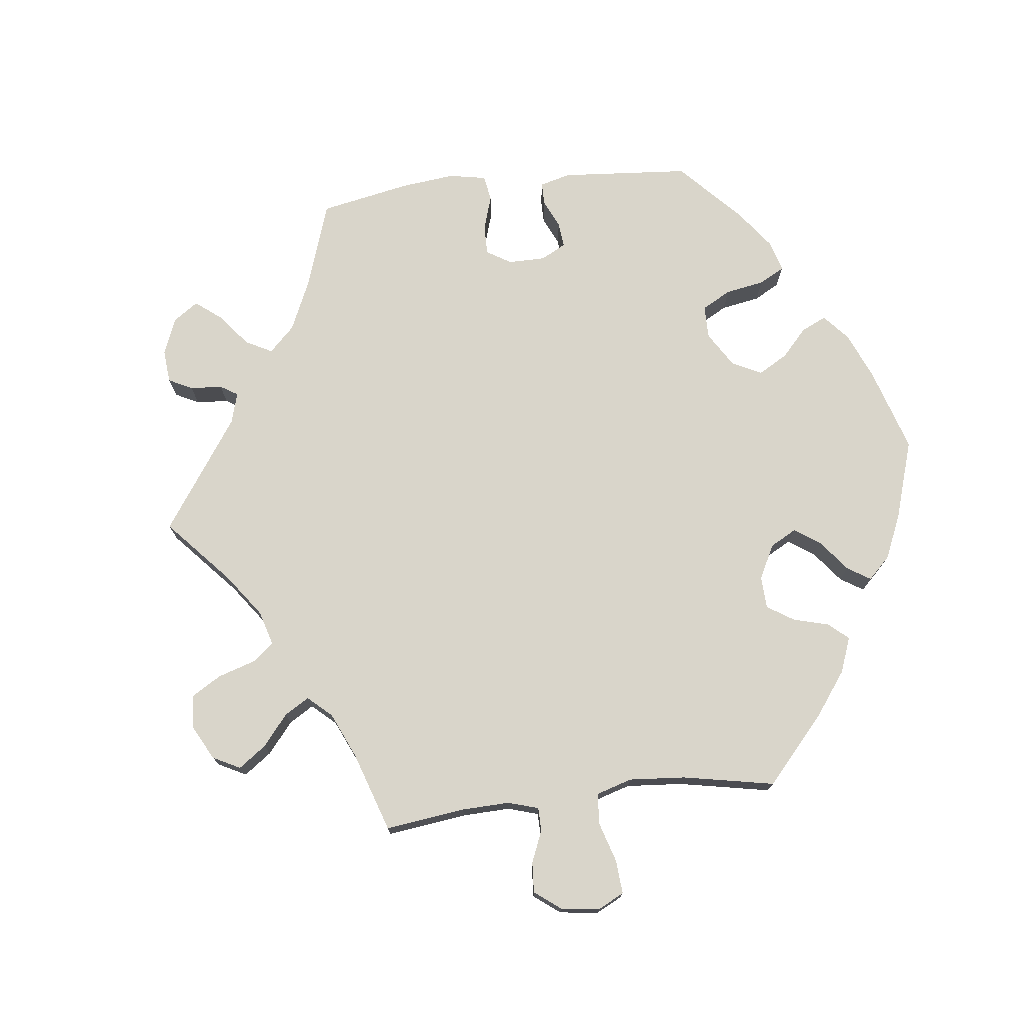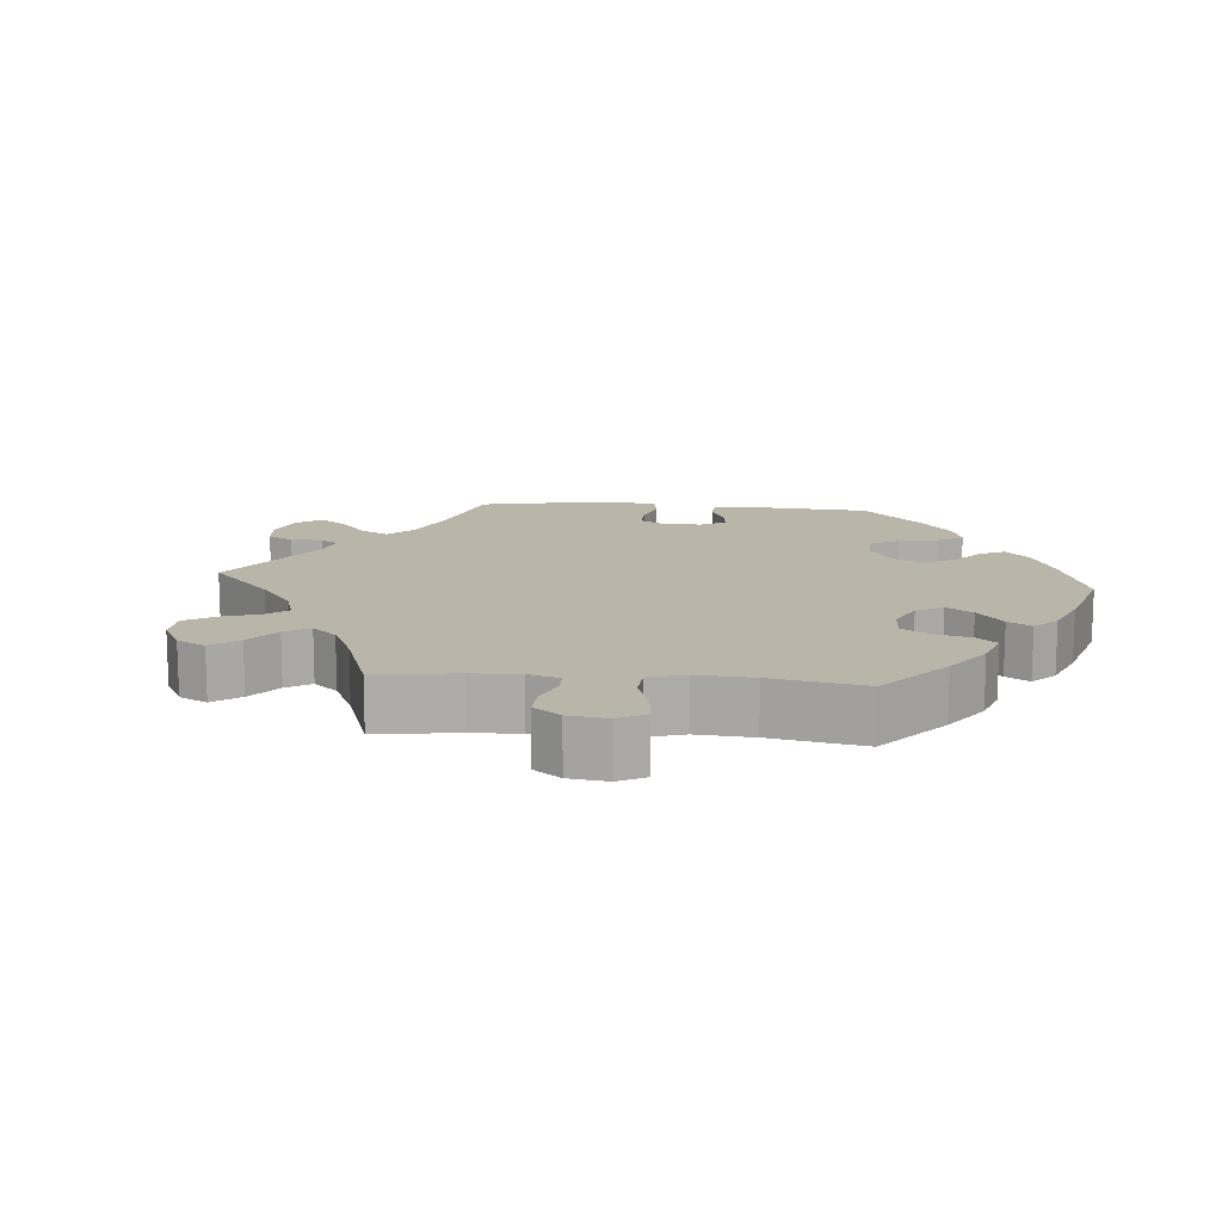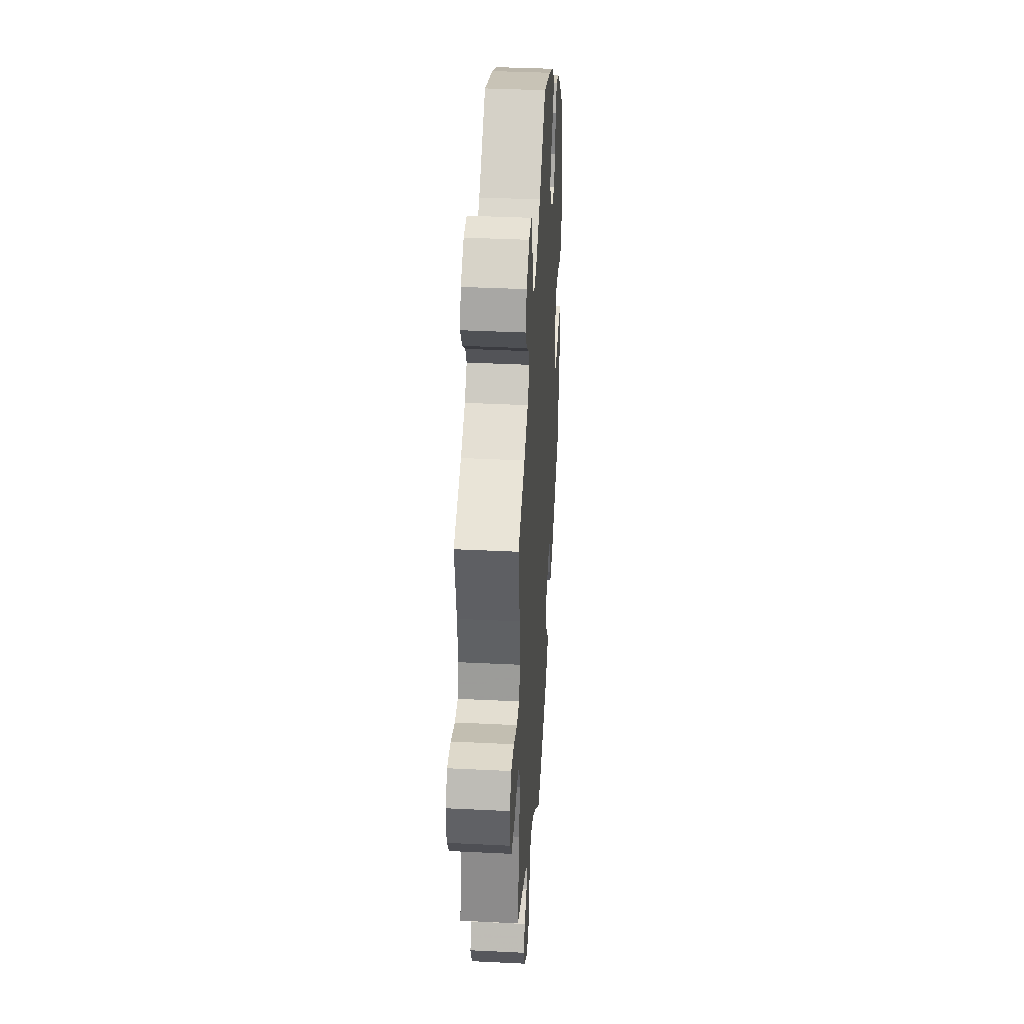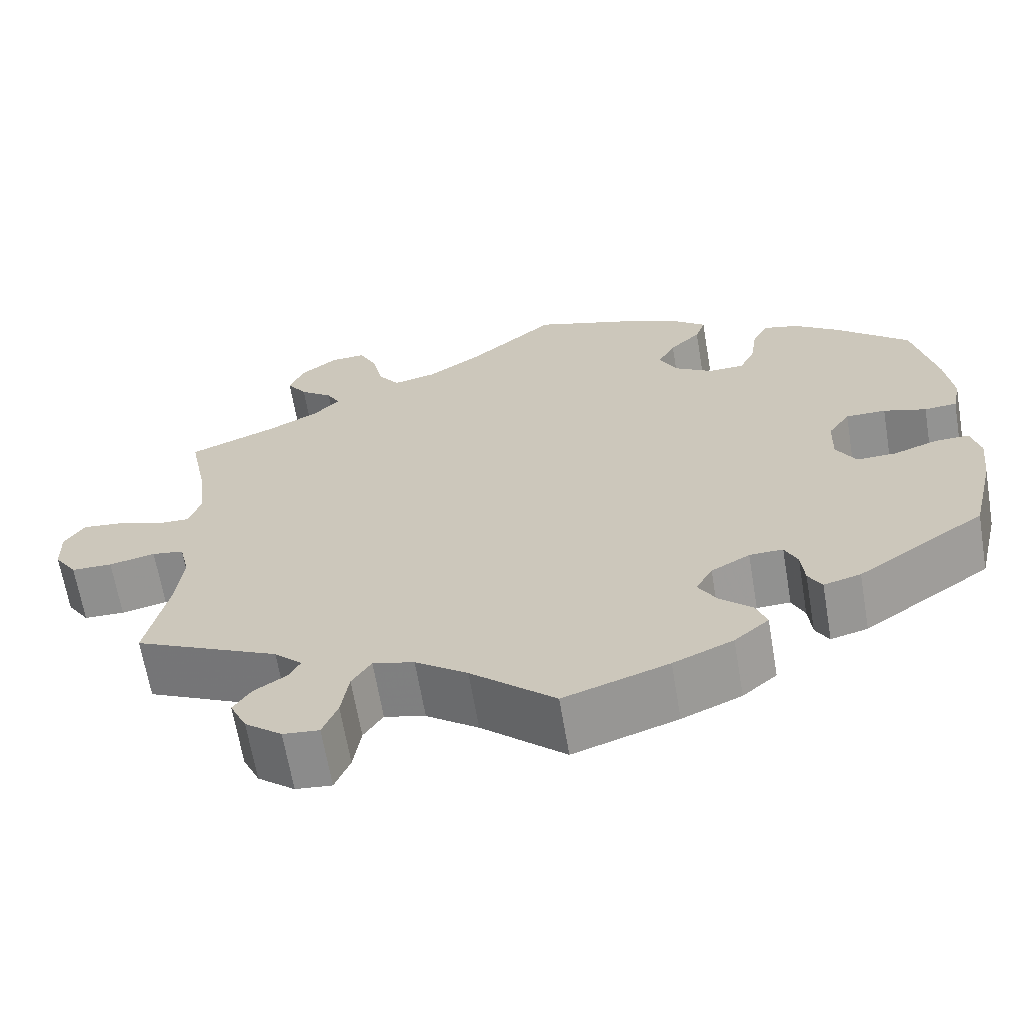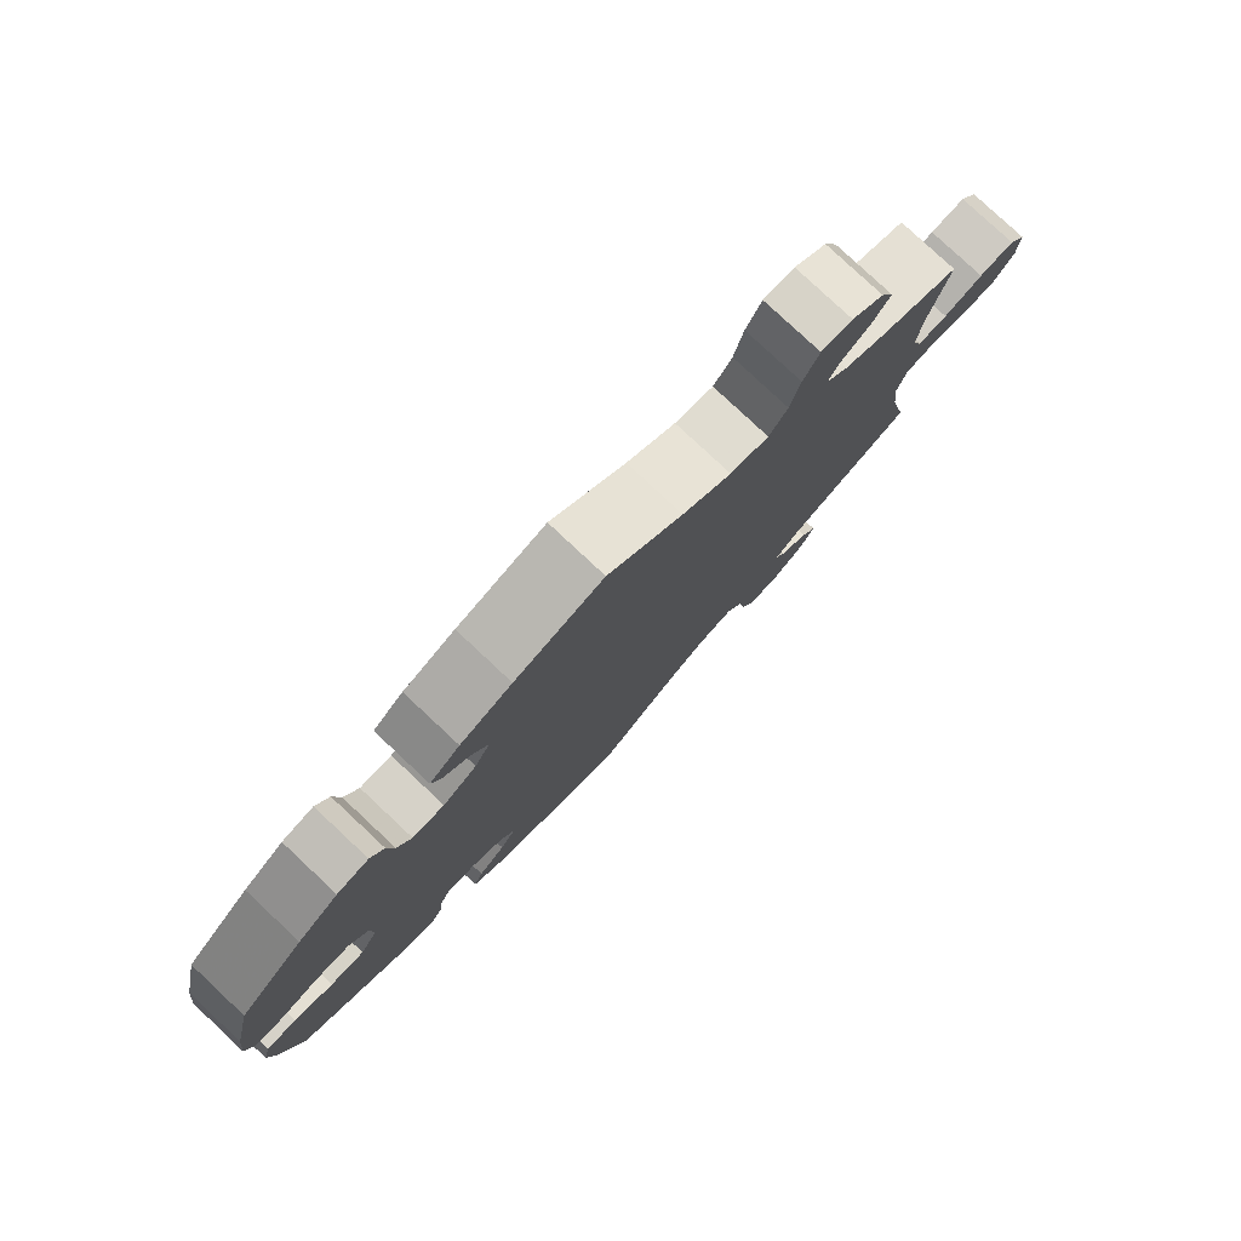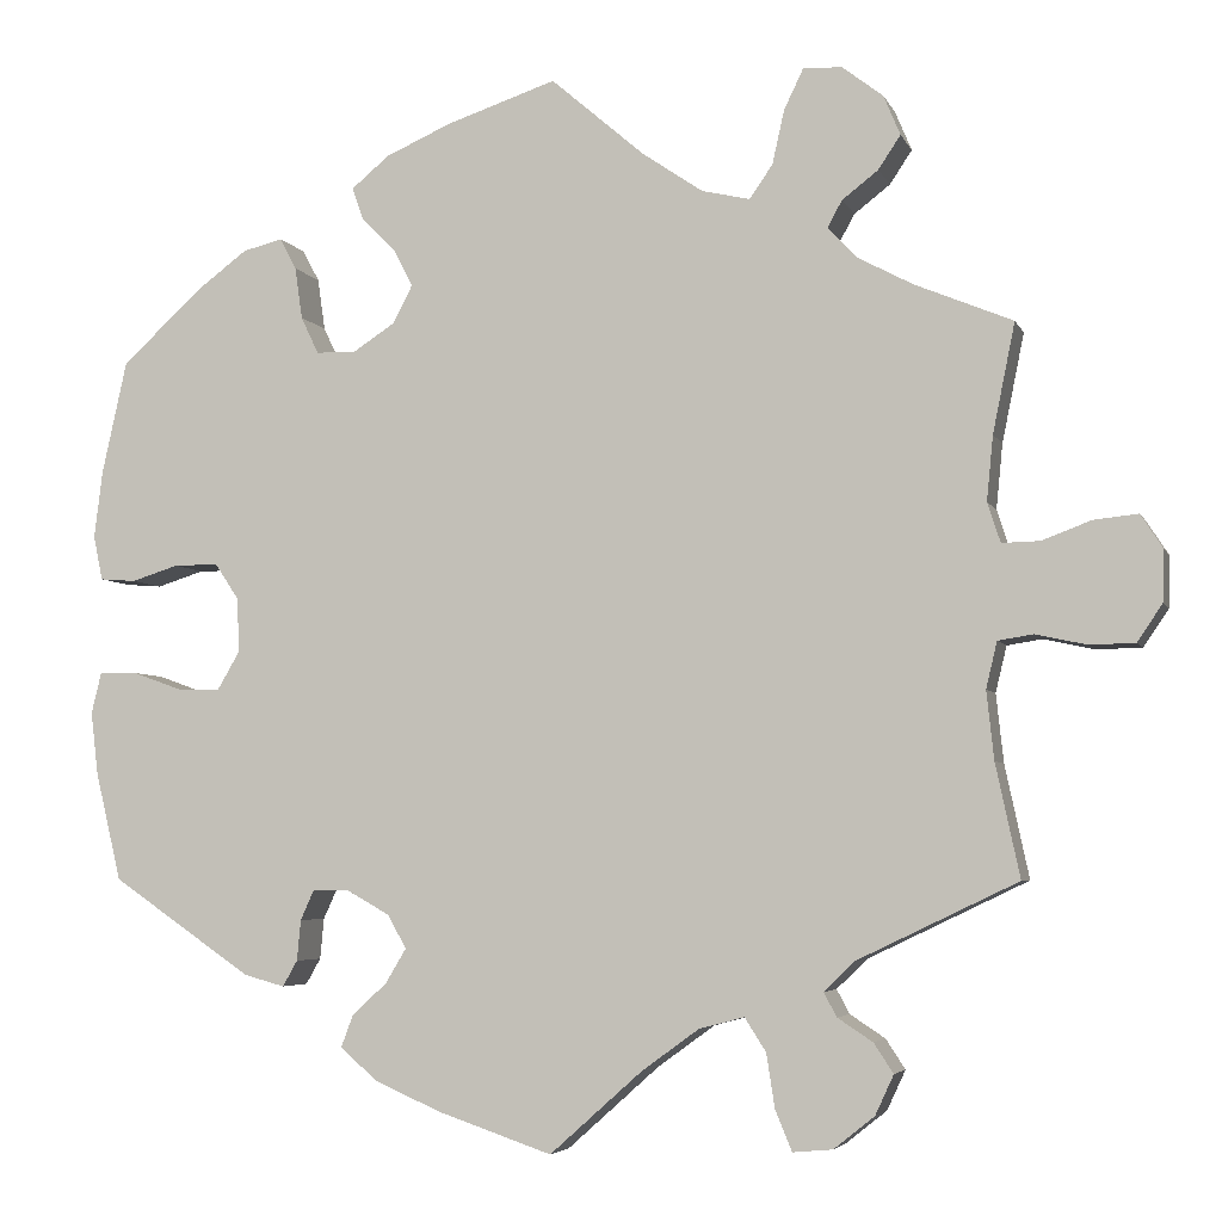
<metadata>
{"format":"obj","ext":"obj","renderer":"f3d","projection":"perspective","resolution":1024,"background":"white","views":[{"elev":74.5,"azim":-36.6,"up":"+Y"},{"elev":13.6,"azim":-25.1,"up":"+Y"},{"elev":37.6,"azim":-86.4,"up":"+Z"},{"elev":-65.5,"azim":9.6,"up":"+Z"},{"elev":79.8,"azim":133.1,"up":"+Z"},{"elev":-4.8,"azim":-164.5,"up":"+Z"}]}
</metadata>
<code>
v -0.1 0.07 -0.489
v -0.162 0.07 -0.444
v -0.211 0.07 -0.431
v -0.234 0.07 -0.467
v -0.243 0.07 -0.525
v -0.261 0.07 -0.569
v -0.304 0.07 -0.565
v -0.348 0.07 -0.53
v -0.368 0.07 -0.487
v -0.347 0.07 -0.455
v -0.309 0.07 -0.43
v -0.295 0.07 -0.404
v -0.328 0.07 -0.372
v -0.501 0.07 -0.289
v -0.475 0.07 -0.167
v -0.467 0.07 -0.093
v -0.479 0.07 -0.043
v -0.517 0.07 -0.037
v -0.572 0.07 -0.049
v -0.621 0.07 -0.048
v -0.648 0.07 -0.008
v -0.65 0.07 0.047
v -0.626 0.07 0.084
v -0.578 0.07 0.079
v -0.525 0.07 0.059
v -0.484 0.07 0.058
v -0.47 0.07 0.101
v -0.477 0.07 0.171
v -0.501 0.07 0.289
v -0.395 0.07 0.333
v -0.335 0.07 0.365
v -0.304 0.07 0.398
v -0.32 0.07 0.427
v -0.359 0.07 0.457
v -0.383 0.07 0.493
v -0.365 0.07 0.536
v -0.321 0.07 0.57
v -0.279 0.07 0.572
v -0.258 0.07 0.528
v -0.245 0.07 0.47
v -0.22 0.07 0.434
v -0.168 0.07 0.446
v -0.102 0.07 0.491
v -0.001 0.07 0.578
v 0.119 0.07 0.538
v 0.189 0.07 0.507
v 0.23 0.07 0.473
v 0.218 0.07 0.438
v 0.181 0.07 0.401
v 0.16 0.07 0.361
v 0.181 0.07 0.32
v 0.227 0.07 0.29
v 0.27 0.07 0.291
v 0.289 0.07 0.331
v 0.297 0.07 0.387
v 0.315 0.07 0.421
v 0.358 0.07 0.41
v 0.413 0.07 0.369
v 0.5 0.07 0.289
v 0.527 0.07 0.167
v 0.536 0.07 0.094
v 0.526 0.07 0.046
v 0.487 0.07 0.043
v 0.436 0.07 0.059
v 0.388 0.07 0.059
v 0.362 0.07 0.02
v 0.36 0.07 -0.039
v 0.384 0.07 -0.08
v 0.431 0.07 -0.079
v 0.484 0.07 -0.06
v 0.525 0.07 -0.059
v 0.536 0.07 -0.104
v 0.528 0.07 -0.172
v 0.5 0.07 -0.289
v 0.348 0.07 -0.393
v 0.304 0.07 -0.405
v 0.288 0.07 -0.377
v 0.284 0.07 -0.333
v 0.269 0.07 -0.3
v 0.229 0.07 -0.301
v 0.183 0.07 -0.327
v 0.163 0.07 -0.363
v 0.185 0.07 -0.4
v 0.223 0.07 -0.435
v 0.236 0.07 -0.47
v 0.195 0.07 -0.505
v 0.124 0.07 -0.536
v 0 0.07 -0.578
v -0.1 0 -0.489
v -0.162 0 -0.444
v -0.211 0 -0.431
v -0.234 0 -0.467
v -0.243 0 -0.525
v -0.261 0 -0.569
v -0.304 0 -0.565
v -0.348 0 -0.53
v -0.368 0 -0.487
v -0.347 0 -0.455
v -0.309 0 -0.43
v -0.295 0 -0.404
v -0.328 0 -0.372
v -0.501 0 -0.289
v -0.475 0 -0.167
v -0.467 0 -0.093
v -0.479 0 -0.043
v -0.517 0 -0.037
v -0.572 0 -0.049
v -0.621 0 -0.048
v -0.648 0 -0.008
v -0.65 0 0.047
v -0.626 0 0.084
v -0.578 0 0.079
v -0.525 0 0.059
v -0.484 0 0.058
v -0.47 0 0.101
v -0.477 0 0.171
v -0.501 0 0.289
v -0.395 0 0.333
v -0.335 0 0.365
v -0.304 0 0.398
v -0.32 0 0.427
v -0.359 0 0.457
v -0.383 0 0.493
v -0.365 0 0.536
v -0.321 0 0.57
v -0.279 0 0.572
v -0.258 0 0.528
v -0.245 0 0.47
v -0.22 0 0.434
v -0.168 0 0.446
v -0.102 0 0.491
v -0.001 0 0.578
v 0.119 0 0.538
v 0.189 0 0.507
v 0.23 0 0.473
v 0.218 0 0.438
v 0.181 0 0.401
v 0.16 0 0.361
v 0.181 0 0.32
v 0.227 0 0.29
v 0.27 0 0.291
v 0.289 0 0.331
v 0.297 0 0.387
v 0.315 0 0.421
v 0.358 0 0.41
v 0.413 0 0.369
v 0.5 0 0.289
v 0.527 0 0.167
v 0.536 0 0.094
v 0.526 0 0.046
v 0.487 0 0.043
v 0.436 0 0.059
v 0.388 0 0.059
v 0.362 0 0.02
v 0.36 0 -0.039
v 0.384 0 -0.08
v 0.431 0 -0.079
v 0.484 0 -0.06
v 0.525 0 -0.059
v 0.536 0 -0.104
v 0.528 0 -0.172
v 0.5 0 -0.289
v 0.348 0 -0.393
v 0.304 0 -0.405
v 0.288 0 -0.377
v 0.284 0 -0.333
v 0.269 0 -0.3
v 0.229 0 -0.301
v 0.183 0 -0.327
v 0.163 0 -0.363
v 0.185 0 -0.4
v 0.223 0 -0.435
v 0.236 0 -0.47
v 0.195 0 -0.505
v 0.124 0 -0.536
v 0 0 -0.578
f 87 88 1
f 86 87 1 2
f 83 84 85 86
f 82 83 86 2
f 81 82 2 3
f 80 81 3
f 75 76 77 78
f 75 78 79
f 74 75 79
f 73 74 79 80
f 69 70 71 72
f 68 69 72 73
f 61 62 63 64
f 61 64 65
f 60 61 65
f 59 60 65
f 58 59 65 66
f 54 55 56 57
f 53 54 57 58
f 46 47 48 49
f 46 49 50
f 43 44 45 46
f 42 43 46 50
f 41 42 50 51
f 37 38 39 40
f 37 40 41
f 36 37 41
f 33 34 35 36
f 32 33 36 41
f 31 32 41 51
f 28 29 30
f 27 28 30 31
f 26 27 31 51
f 22 23 24 25
f 22 25 26
f 21 22 26
f 18 19 20 21
f 17 18 21 26
f 16 17 26 51
f 13 14 15
f 12 13 15 16
f 8 9 10 11
f 8 11 12
f 7 8 12
f 4 5 6 7
f 3 4 7 12
f 68 73 80 3
f 53 58 66
f 52 53 66 67
f 51 52 67
f 16 51 67
f 16 67 68
f 3 12 16 68
f 89 176 175
f 90 89 175 174
f 174 173 172 171
f 90 174 171 170
f 91 90 170 169
f 91 169 168
f 166 165 164 163
f 167 166 163
f 167 163 162
f 168 167 162 161
f 160 159 158 157
f 161 160 157 156
f 152 151 150 149
f 153 152 149
f 153 149 148
f 153 148 147
f 154 153 147 146
f 145 144 143 142
f 146 145 142 141
f 137 136 135 134
f 138 137 134
f 134 133 132 131
f 138 134 131 130
f 139 138 130 129
f 128 127 126 125
f 129 128 125
f 129 125 124
f 124 123 122 121
f 129 124 121 120
f 139 129 120 119
f 118 117 116
f 119 118 116 115
f 139 119 115 114
f 113 112 111 110
f 114 113 110
f 114 110 109
f 109 108 107 106
f 114 109 106 105
f 139 114 105 104
f 103 102 101
f 104 103 101 100
f 99 98 97 96
f 100 99 96
f 100 96 95
f 95 94 93 92
f 100 95 92 91
f 91 168 161 156
f 154 146 141
f 155 154 141 140
f 155 140 139
f 155 139 104
f 156 155 104
f 156 104 100 91
f 1 89 90 2
f 2 90 91 3
f 3 91 92 4
f 4 92 93 5
f 5 93 94 6
f 6 94 95 7
f 7 95 96 8
f 8 96 97 9
f 9 97 98 10
f 10 98 99 11
f 11 99 100 12
f 12 100 101 13
f 13 101 102 14
f 14 102 103 15
f 15 103 104 16
f 16 104 105 17
f 17 105 106 18
f 18 106 107 19
f 19 107 108 20
f 20 108 109 21
f 21 109 110 22
f 22 110 111 23
f 23 111 112 24
f 24 112 113 25
f 25 113 114 26
f 26 114 115 27
f 27 115 116 28
f 28 116 117 29
f 29 117 118 30
f 30 118 119 31
f 31 119 120 32
f 32 120 121 33
f 33 121 122 34
f 34 122 123 35
f 35 123 124 36
f 36 124 125 37
f 37 125 126 38
f 38 126 127 39
f 39 127 128 40
f 40 128 129 41
f 41 129 130 42
f 42 130 131 43
f 43 131 132 44
f 44 132 133 45
f 45 133 134 46
f 46 134 135 47
f 47 135 136 48
f 48 136 137 49
f 49 137 138 50
f 50 138 139 51
f 51 139 140 52
f 52 140 141 53
f 53 141 142 54
f 54 142 143 55
f 55 143 144 56
f 56 144 145 57
f 57 145 146 58
f 58 146 147 59
f 59 147 148 60
f 60 148 149 61
f 61 149 150 62
f 62 150 151 63
f 63 151 152 64
f 64 152 153 65
f 65 153 154 66
f 66 154 155 67
f 67 155 156 68
f 68 156 157 69
f 69 157 158 70
f 70 158 159 71
f 71 159 160 72
f 72 160 161 73
f 73 161 162 74
f 74 162 163 75
f 75 163 164 76
f 76 164 165 77
f 77 165 166 78
f 78 166 167 79
f 79 167 168 80
f 80 168 169 81
f 81 169 170 82
f 82 170 171 83
f 83 171 172 84
f 84 172 173 85
f 85 173 174 86
f 86 174 175 87
f 87 175 176 88
f 88 176 89 1

</code>
